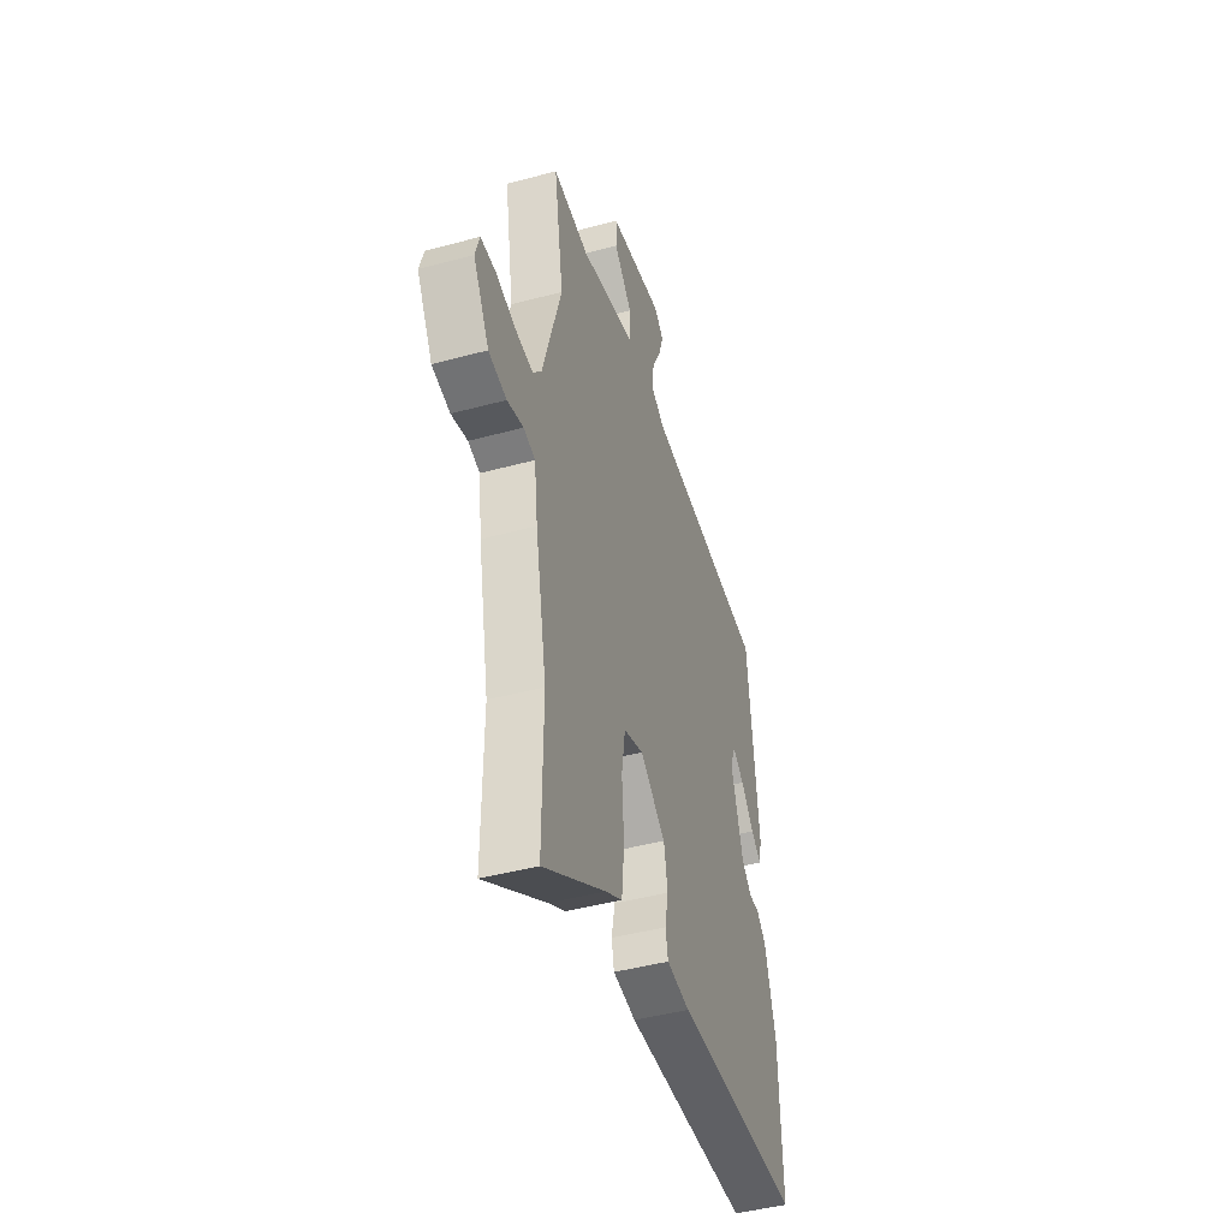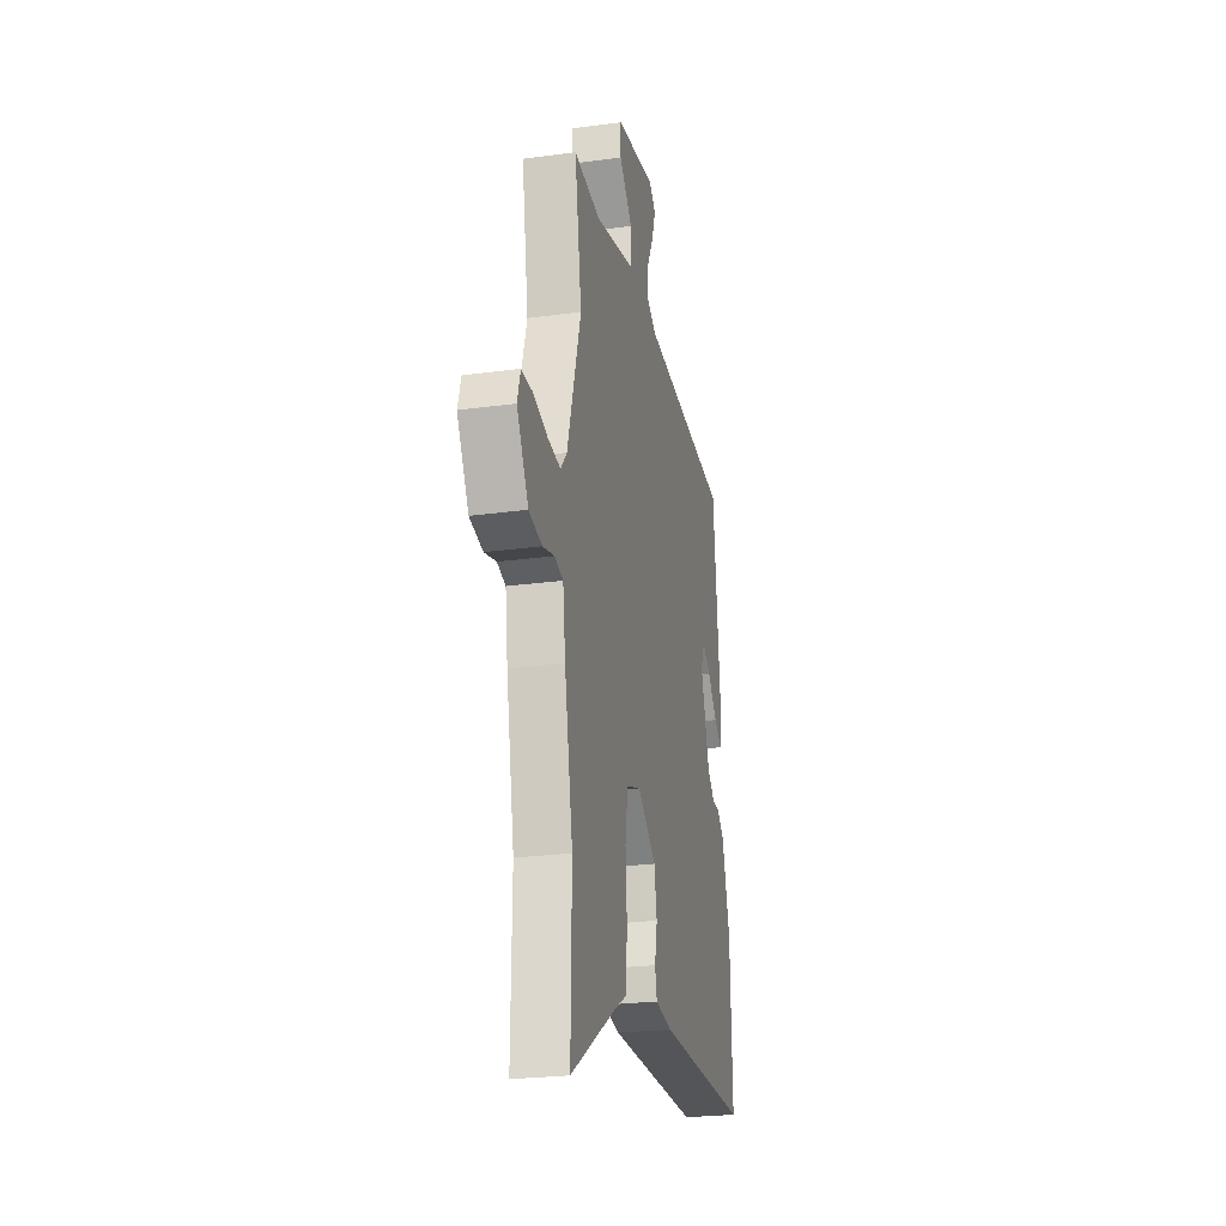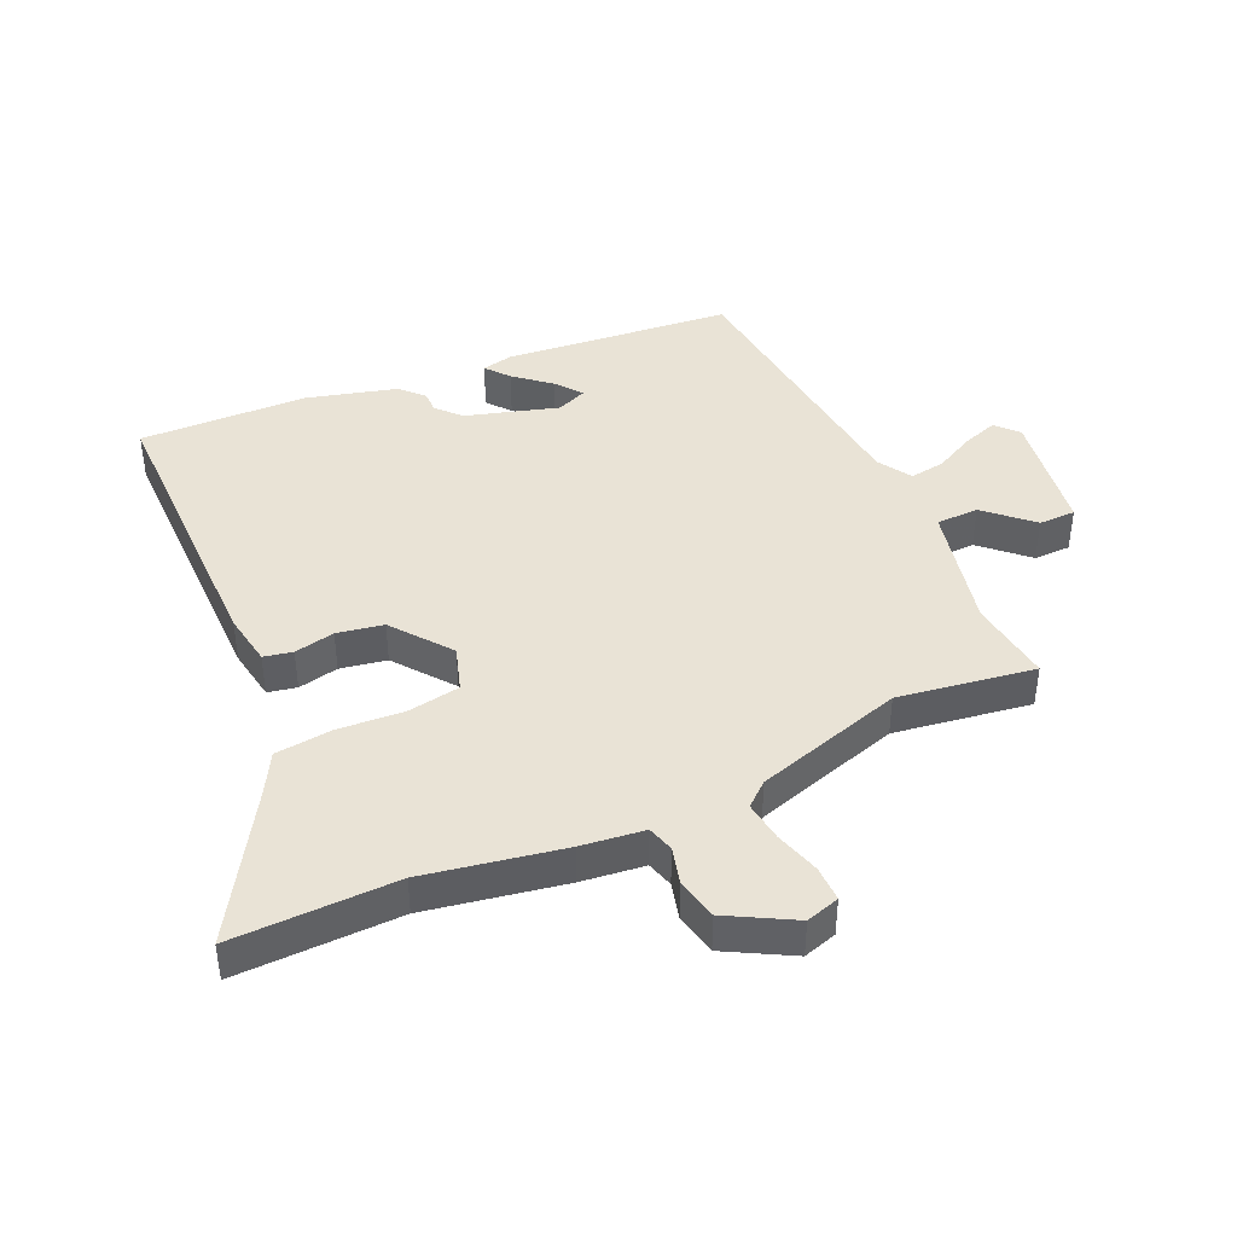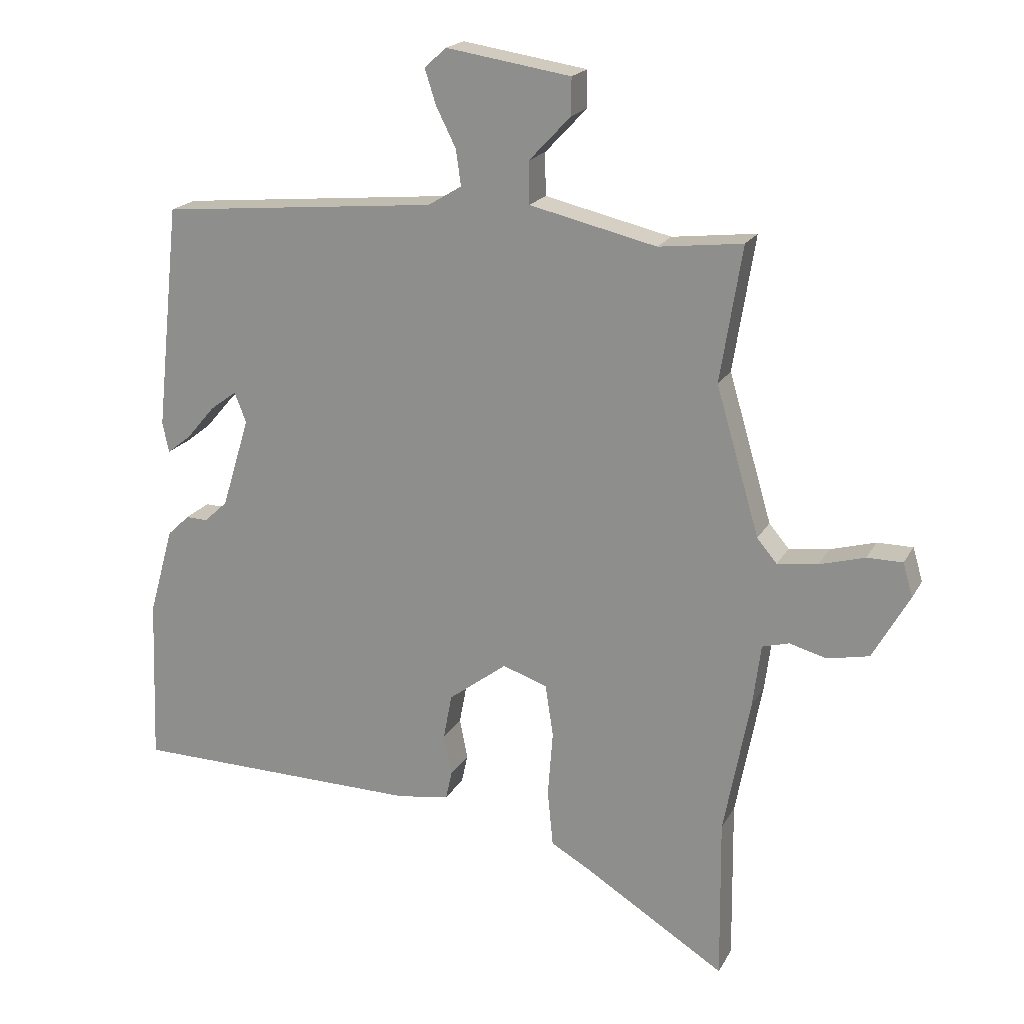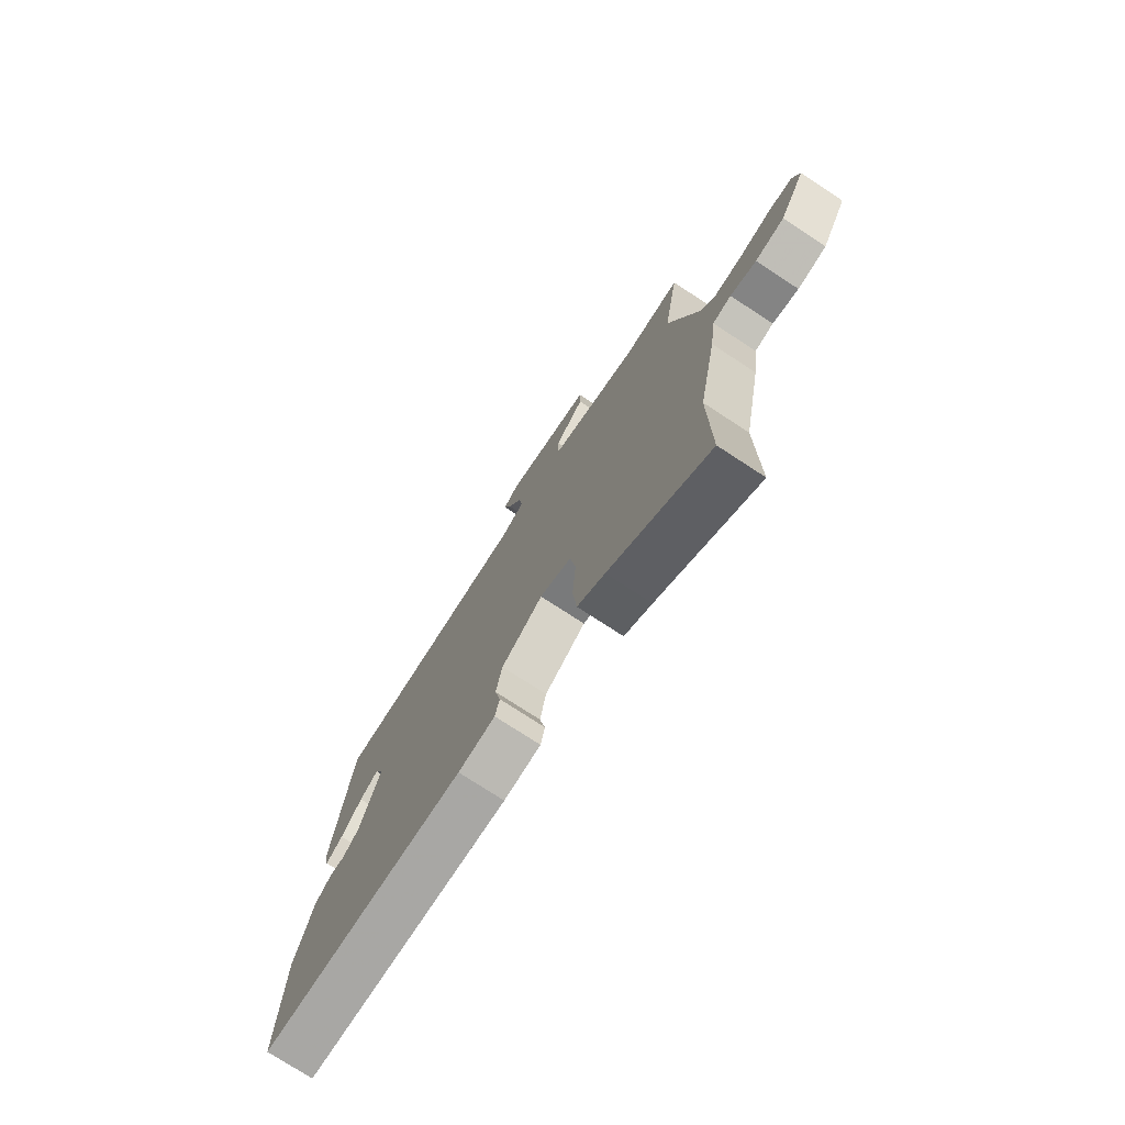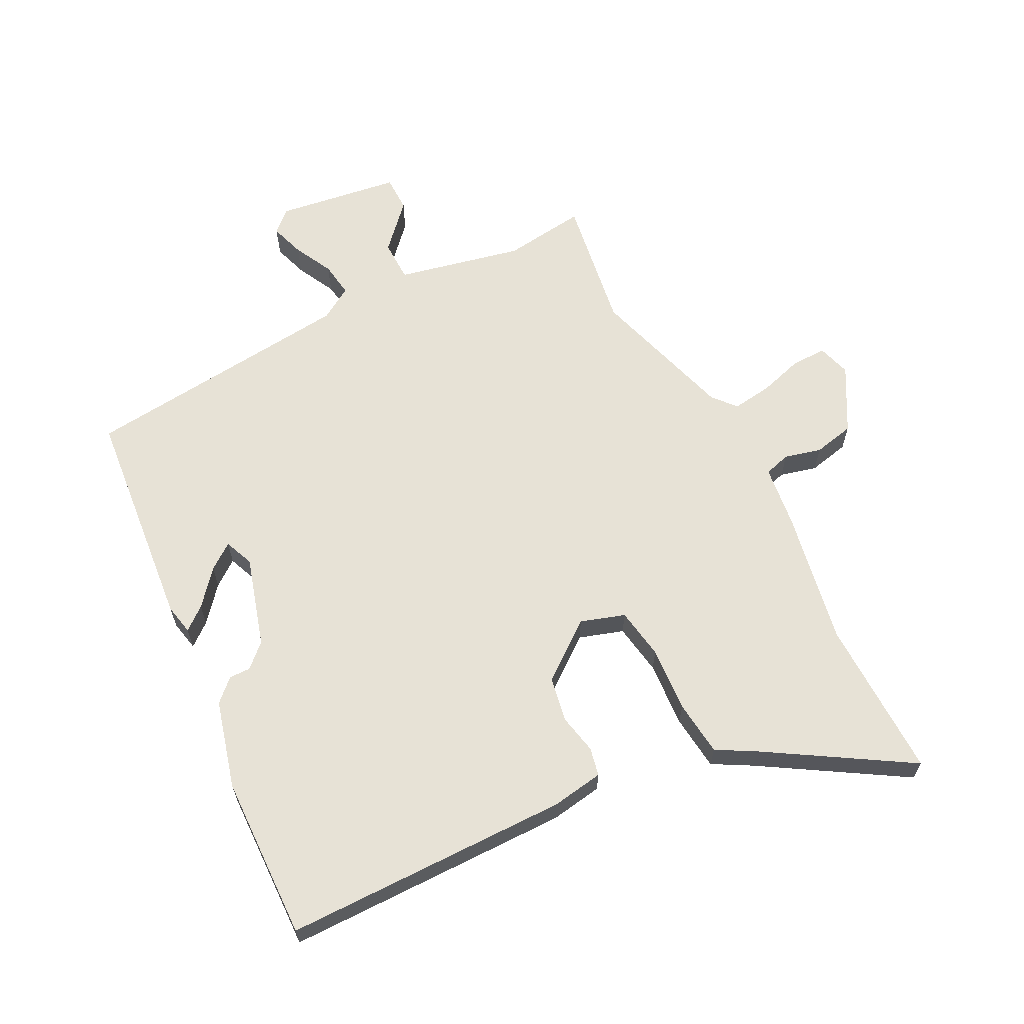
<metadata>
{"format":"obj","ext":"obj","renderer":"f3d","projection":"perspective","resolution":1024,"background":"white","views":[{"elev":-44.6,"azim":-72.5,"up":"+Z"},{"elev":-24.7,"azim":-77.5,"up":"+Z"},{"elev":42.2,"azim":-114.9,"up":"+Y"},{"elev":19.6,"azim":-158.7,"up":"+Z"},{"elev":-75.2,"azim":-123.2,"up":"+Z"},{"elev":63.7,"azim":152.5,"up":"+Y"}]}
</metadata>
<code>
v -0.47 0.07 0.311
v -0.505 0.07 0.529
v -0.37 0.07 0.513
v -0.166 0.07 0.56
v -0.165 0.07 0.628
v -0.232 0.07 0.699
v -0.232 0.07 0.758
v -0.031 0.07 0.789
v 0.004 0.07 0.757
v -0.014 0.07 0.701
v -0.046 0.07 0.637
v -0.054 0.07 0.58
v 0 0.07 0.547
v 0.449 0.07 0.504
v 0.488 0.07 0.14
v 0.478 0.07 0.09
v 0.44 0.07 0.12
v 0.392 0.07 0.176
v 0.35 0.07 0.207
v 0.331 0.07 0.159
v 0.376 0.07 0.012
v 0.414 0.07 -0.023
v 0.449 0.07 -0.022
v 0.485 0.07 -0.056
v 0.525 0.07 -0.199
v 0.535 0.07 -0.468
v 0.066 0.07 -0.474
v -0.019 0.07 -0.461
v -0.029 0.07 -0.415
v -0.016 0.07 -0.35
v -0.03 0.07 -0.276
v -0.124 0.07 -0.205
v -0.196 0.07 -0.229
v -0.209 0.07 -0.313
v -0.201 0.07 -0.42
v -0.21 0.07 -0.511
v -0.273 0.07 -0.547
v -0.502 0.07 -0.69
v -0.499 0.07 -0.427
v -0.541 0.07 -0.206
v -0.554 0.07 -0.105
v -0.597 0.07 -0.093
v -0.657 0.07 -0.109
v -0.724 0.07 -0.095
v -0.783 0.07 0.01
v -0.767 0.07 0.064
v -0.71 0.07 0.064
v -0.637 0.07 0.043
v -0.572 0.07 0.035
v -0.54 0.07 0.073
v -0.47 0 0.311
v -0.505 0 0.529
v -0.37 0 0.513
v -0.166 0 0.56
v -0.165 0 0.628
v -0.232 0 0.699
v -0.232 0 0.758
v -0.031 0 0.789
v 0.004 0 0.757
v -0.014 0 0.701
v -0.046 0 0.637
v -0.054 0 0.58
v 0 0 0.547
v 0.449 0 0.504
v 0.488 0 0.14
v 0.478 0 0.09
v 0.44 0 0.12
v 0.392 0 0.176
v 0.35 0 0.207
v 0.331 0 0.159
v 0.376 0 0.012
v 0.414 0 -0.023
v 0.449 0 -0.022
v 0.485 0 -0.056
v 0.525 0 -0.199
v 0.535 0 -0.468
v 0.066 0 -0.474
v -0.019 0 -0.461
v -0.029 0 -0.415
v -0.016 0 -0.35
v -0.03 0 -0.276
v -0.124 0 -0.205
v -0.196 0 -0.229
v -0.209 0 -0.313
v -0.201 0 -0.42
v -0.21 0 -0.511
v -0.273 0 -0.547
v -0.502 0 -0.69
v -0.499 0 -0.427
v -0.541 0 -0.206
v -0.554 0 -0.105
v -0.597 0 -0.093
v -0.657 0 -0.109
v -0.724 0 -0.095
v -0.783 0 0.01
v -0.767 0 0.064
v -0.71 0 0.064
v -0.637 0 0.043
v -0.572 0 0.035
v -0.54 0 0.073
f 45 46 47 48
f 45 48 49
f 42 43 44 45
f 41 42 45 49
f 39 40 41 49
f 37 38 39
f 37 39 49 50
f 34 35 36 37
f 33 34 37 50
f 27 28 29 30
f 27 30 31
f 26 27 31
f 25 26 31 32
f 22 23 24 25
f 21 22 25 32
f 15 16 17 18
f 13 14 15 18
f 12 13 18 19
f 8 9 10 11
f 8 11 12
f 5 6 7 8
f 4 5 8 12
f 3 4 12 19
f 1 2 3 19
f 20 21 32 33
f 20 33 50
f 1 19 20 50
f 98 97 96 95
f 99 98 95
f 95 94 93 92
f 99 95 92 91
f 99 91 90 89
f 89 88 87
f 100 99 89 87
f 87 86 85 84
f 100 87 84 83
f 80 79 78 77
f 81 80 77
f 81 77 76
f 82 81 76 75
f 75 74 73 72
f 82 75 72 71
f 68 67 66 65
f 68 65 64 63
f 69 68 63 62
f 61 60 59 58
f 62 61 58
f 58 57 56 55
f 62 58 55 54
f 69 62 54 53
f 69 53 52 51
f 83 82 71 70
f 100 83 70
f 100 70 69 51
f 1 51 52 2
f 2 52 53 3
f 3 53 54 4
f 4 54 55 5
f 5 55 56 6
f 6 56 57 7
f 7 57 58 8
f 8 58 59 9
f 9 59 60 10
f 10 60 61 11
f 11 61 62 12
f 12 62 63 13
f 13 63 64 14
f 14 64 65 15
f 15 65 66 16
f 16 66 67 17
f 17 67 68 18
f 18 68 69 19
f 19 69 70 20
f 20 70 71 21
f 21 71 72 22
f 22 72 73 23
f 23 73 74 24
f 24 74 75 25
f 25 75 76 26
f 26 76 77 27
f 27 77 78 28
f 28 78 79 29
f 29 79 80 30
f 30 80 81 31
f 31 81 82 32
f 32 82 83 33
f 33 83 84 34
f 34 84 85 35
f 35 85 86 36
f 36 86 87 37
f 37 87 88 38
f 38 88 89 39
f 39 89 90 40
f 40 90 91 41
f 41 91 92 42
f 42 92 93 43
f 43 93 94 44
f 44 94 95 45
f 45 95 96 46
f 46 96 97 47
f 47 97 98 48
f 48 98 99 49
f 49 99 100 50
f 50 100 51 1

</code>
